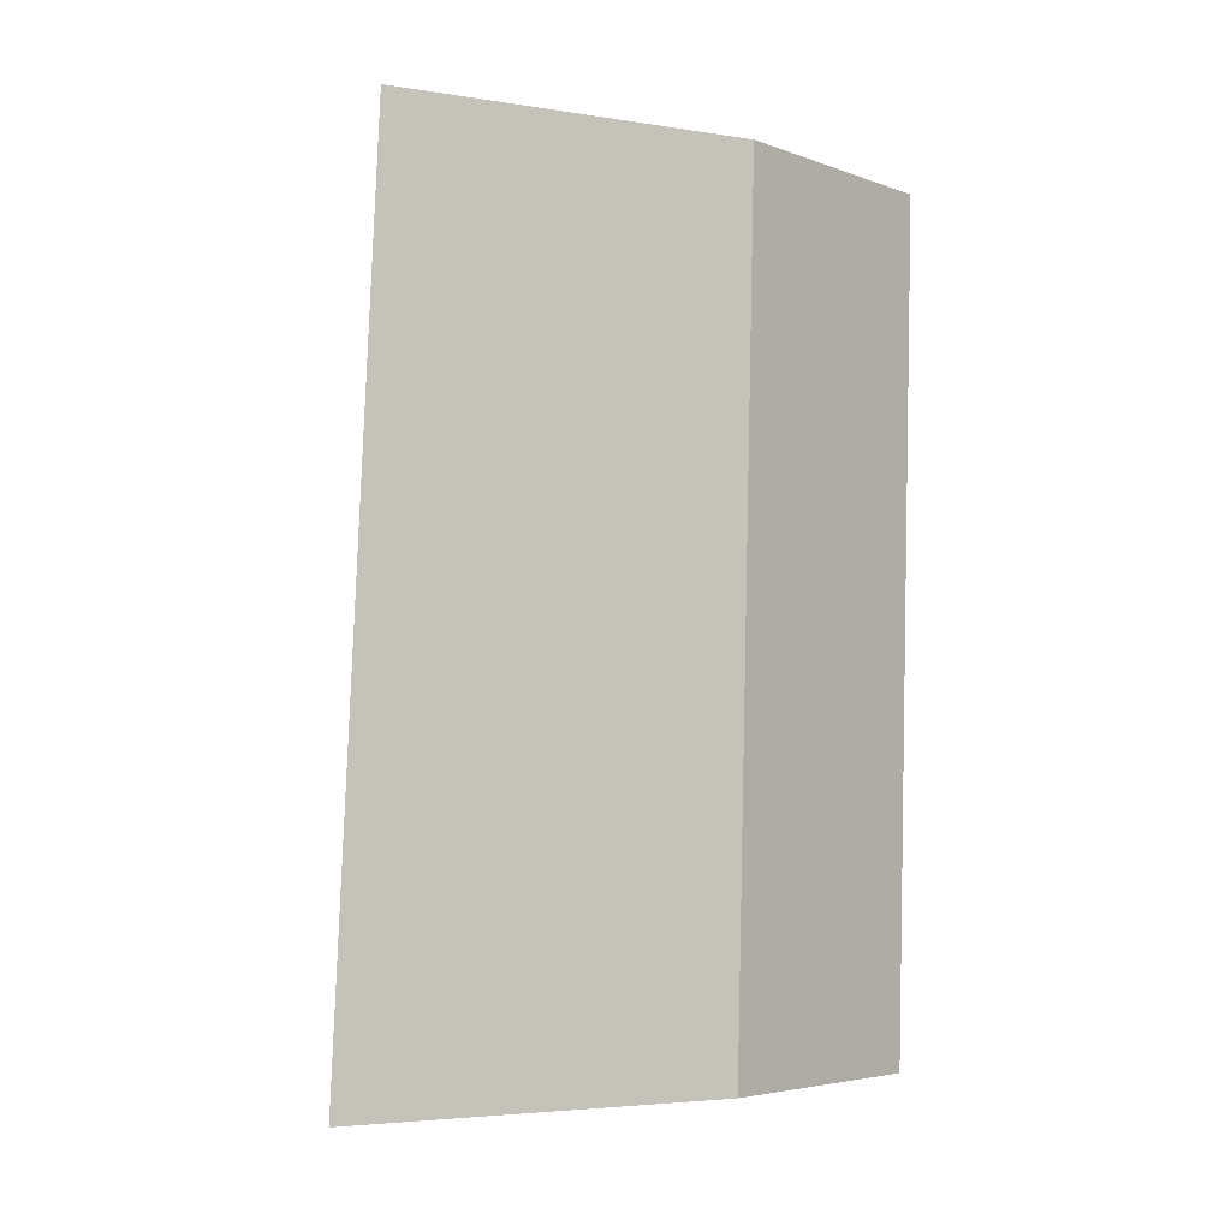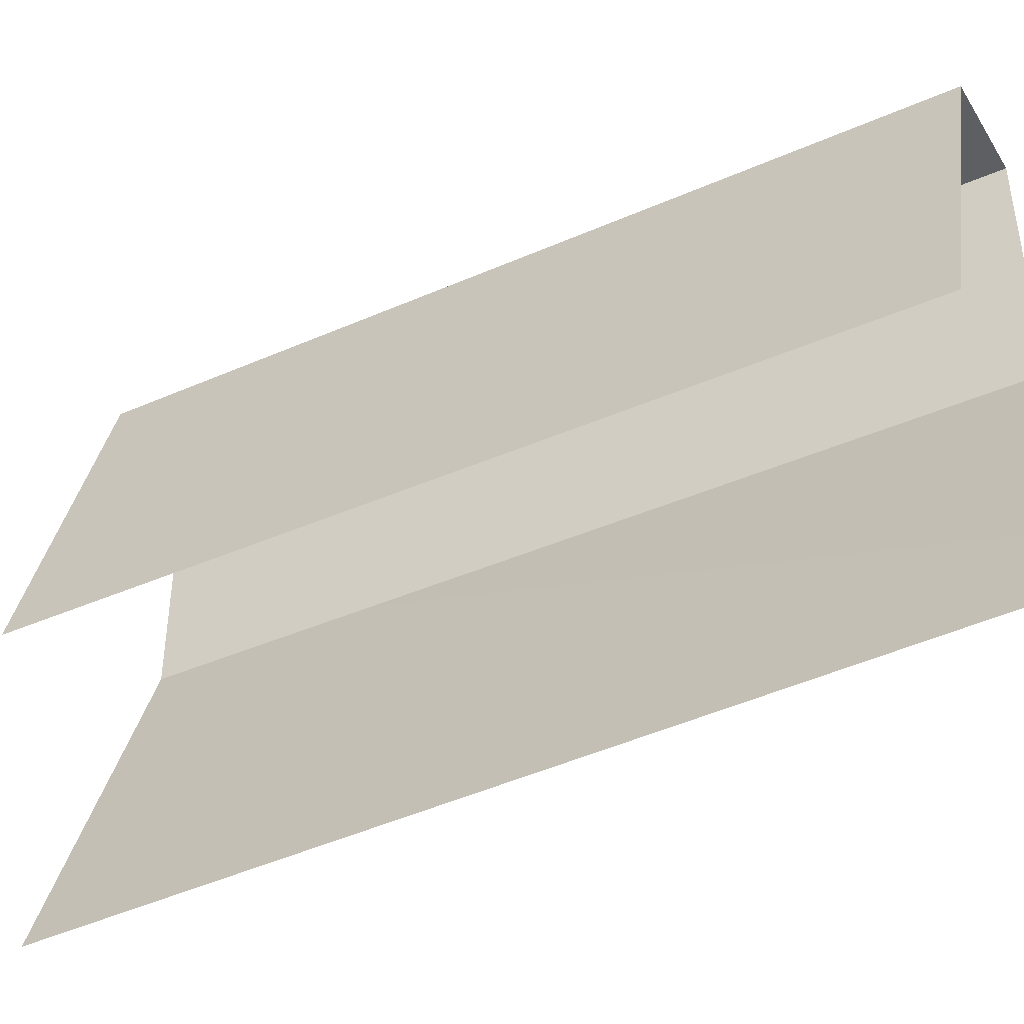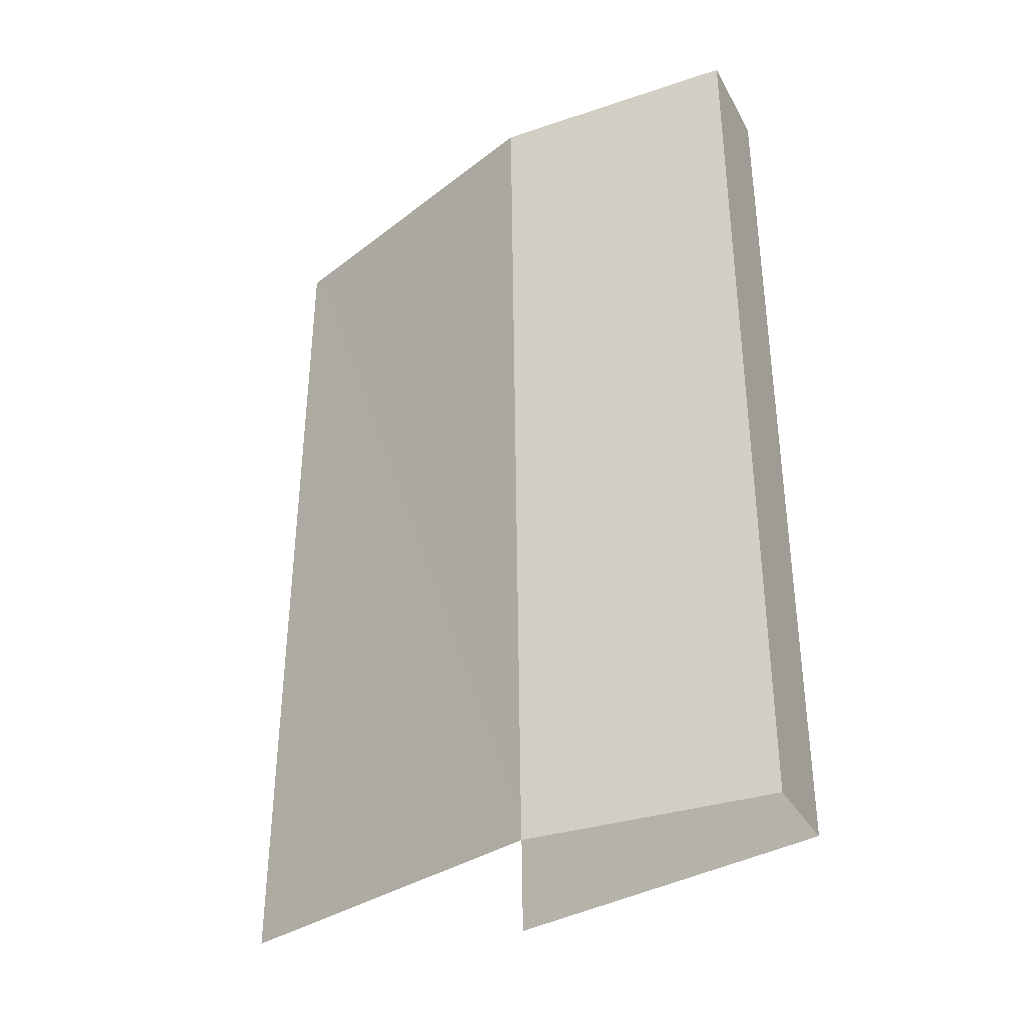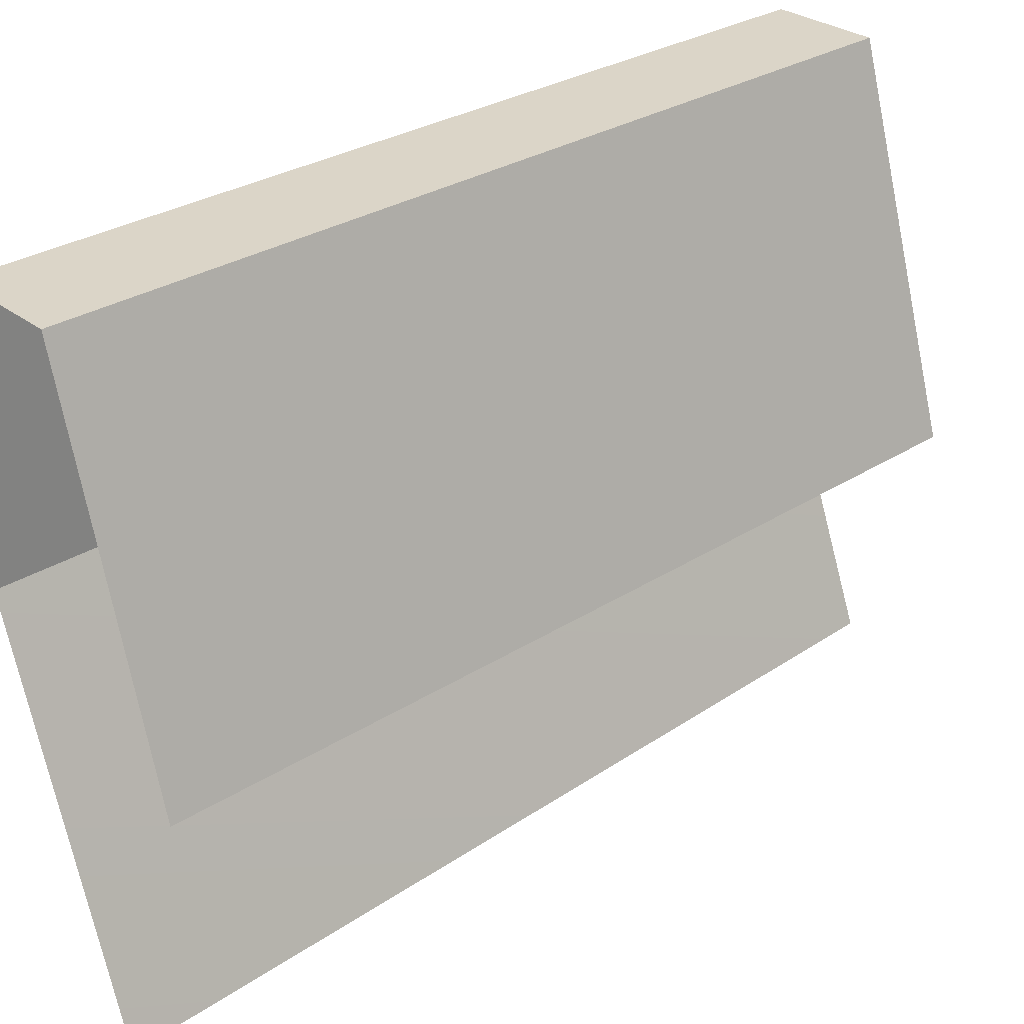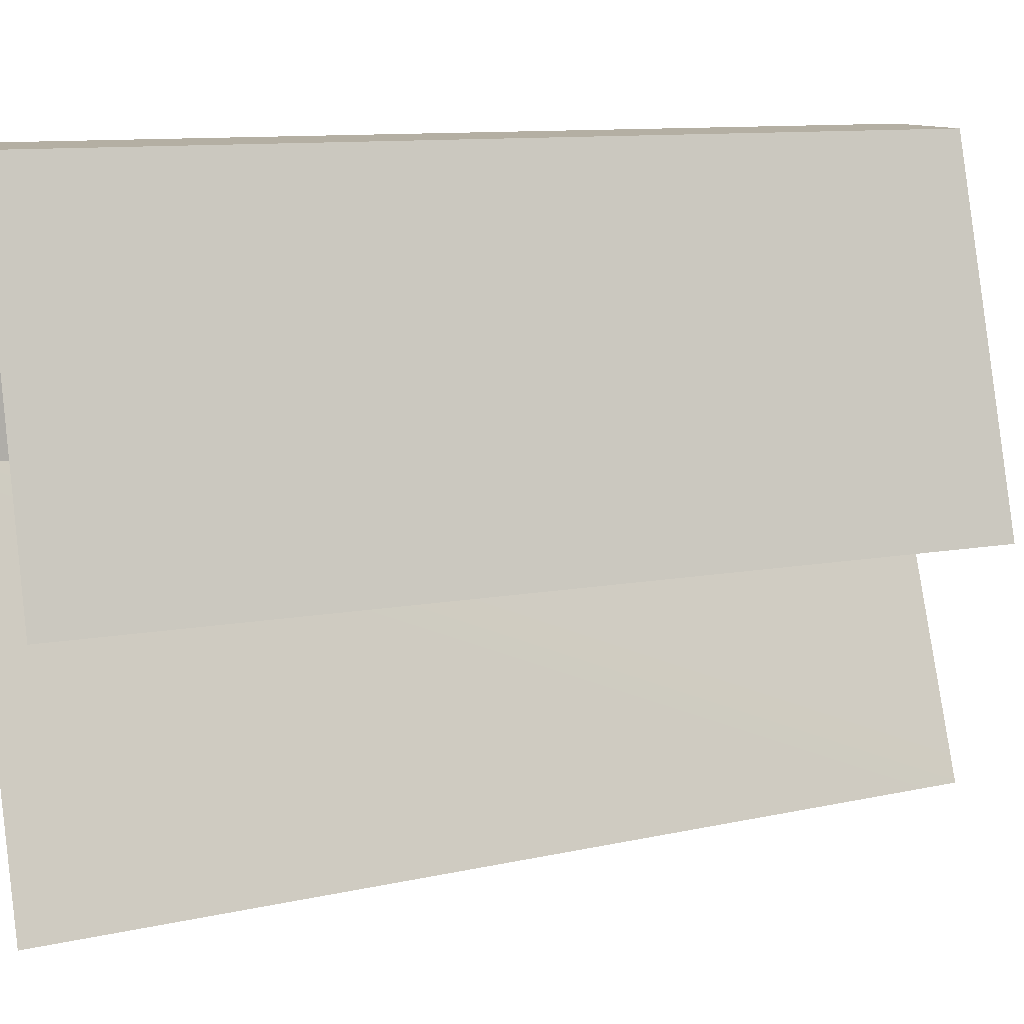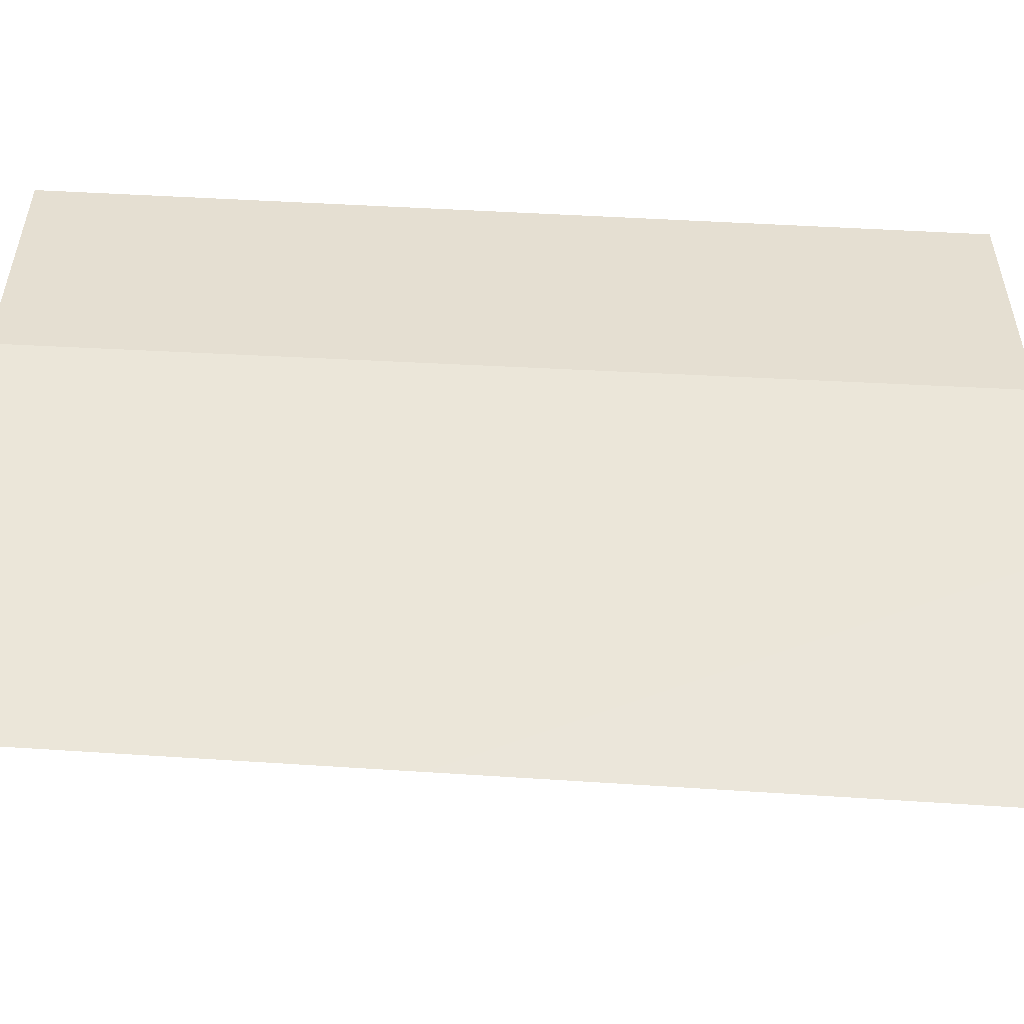
<metadata>
{"format":"obj","ext":"obj","renderer":"f3d","projection":"perspective","resolution":1024,"background":"white","views":[{"elev":-4.6,"azim":41.3,"up":"+Z"},{"elev":-41.5,"azim":-60.4,"up":"+Y"},{"elev":-32.6,"azim":115.0,"up":"+Z"},{"elev":29.5,"azim":-131.7,"up":"+Y"},{"elev":11.2,"azim":-112.6,"up":"+Y"},{"elev":-53.3,"azim":88.5,"up":"+Y"}]}
</metadata>
<code>
g pb_Mesh-37662
v 1.391 1.494 1.909
v 1.345 0.9914 0.196
v 1.391 0.9914 1.909
v 1.391 1.494 1.909
v 1.345 1.494 0.196
v 1.345 0.9914 0.196
v 1.132 1.494 0.196
v 1.345 1.494 0.196
v 1.391 1.494 1.909
v 1.132 1.494 0.196
v 1.391 1.494 1.909
v 1.182 1.494 1.909
v 1.345 0.9914 0.196
v 1.123 0.3245 1.909
v 1.391 0.9914 1.909
v 1.345 0.9914 0.196
v 1.077 0.2731 0.196
v 1.123 0.3245 1.909
v 1.182 1.494 1.909
v 0.9147 0.7969 0.196
v 1.132 1.494 0.196
v 1.182 1.494 1.909
v 0.9653 0.7969 1.909
v 0.9147 0.7969 0.196
g pb_Mesh-37662_0
f 3 2 1
f 6 5 4
f 9 8 7
f 12 11 10
f 15 14 13
f 18 17 16
f 21 20 19
f 24 23 22

</code>
